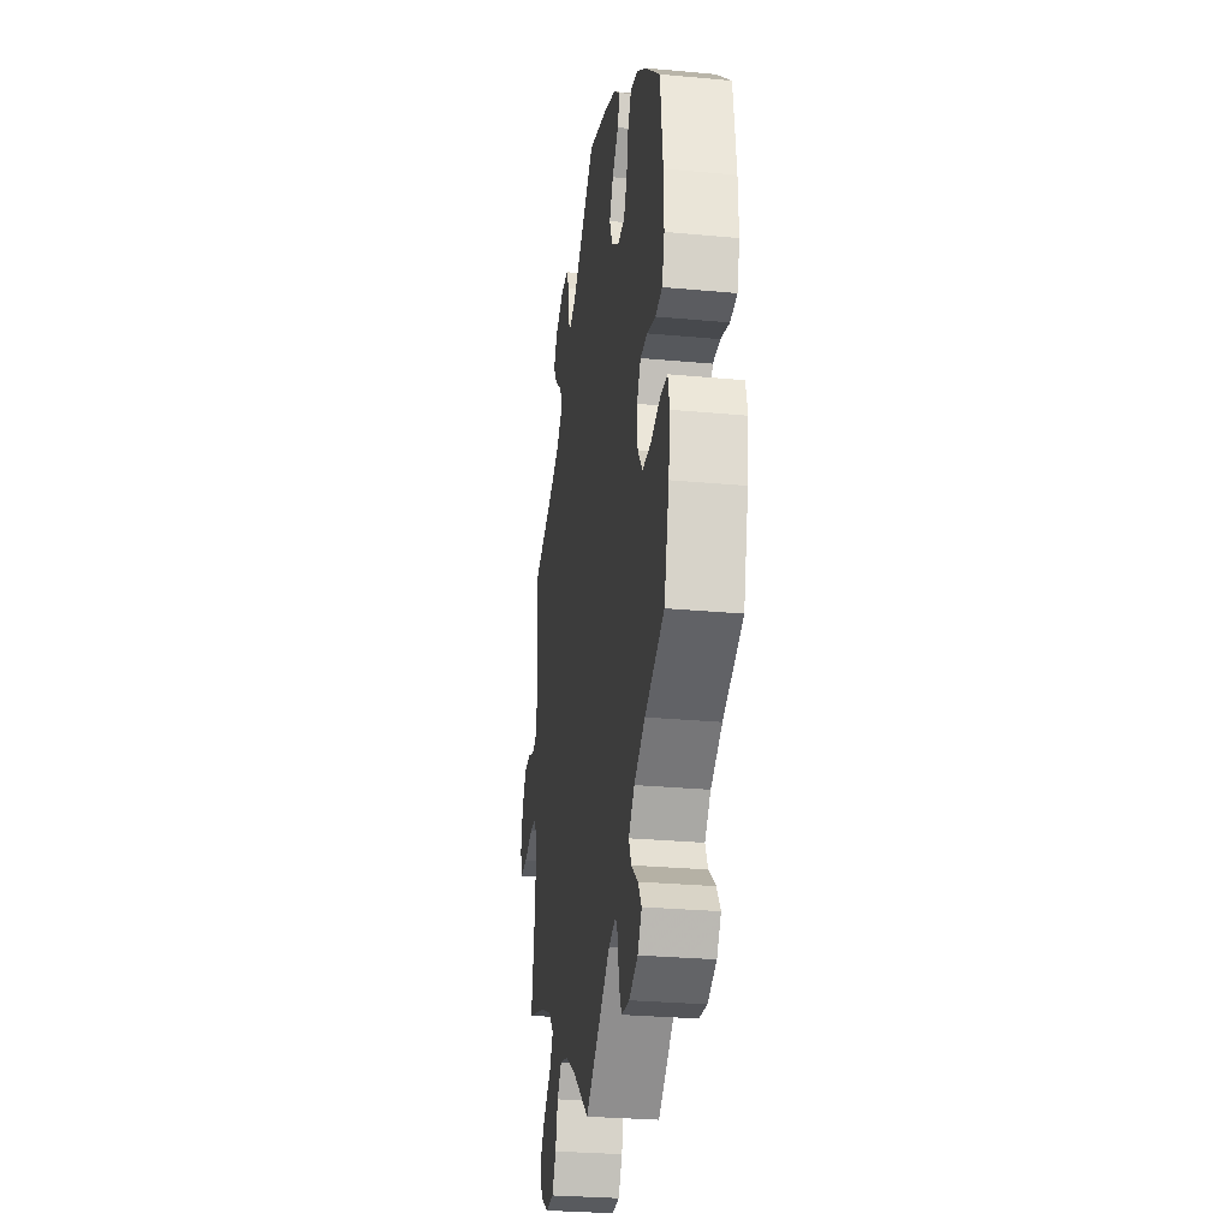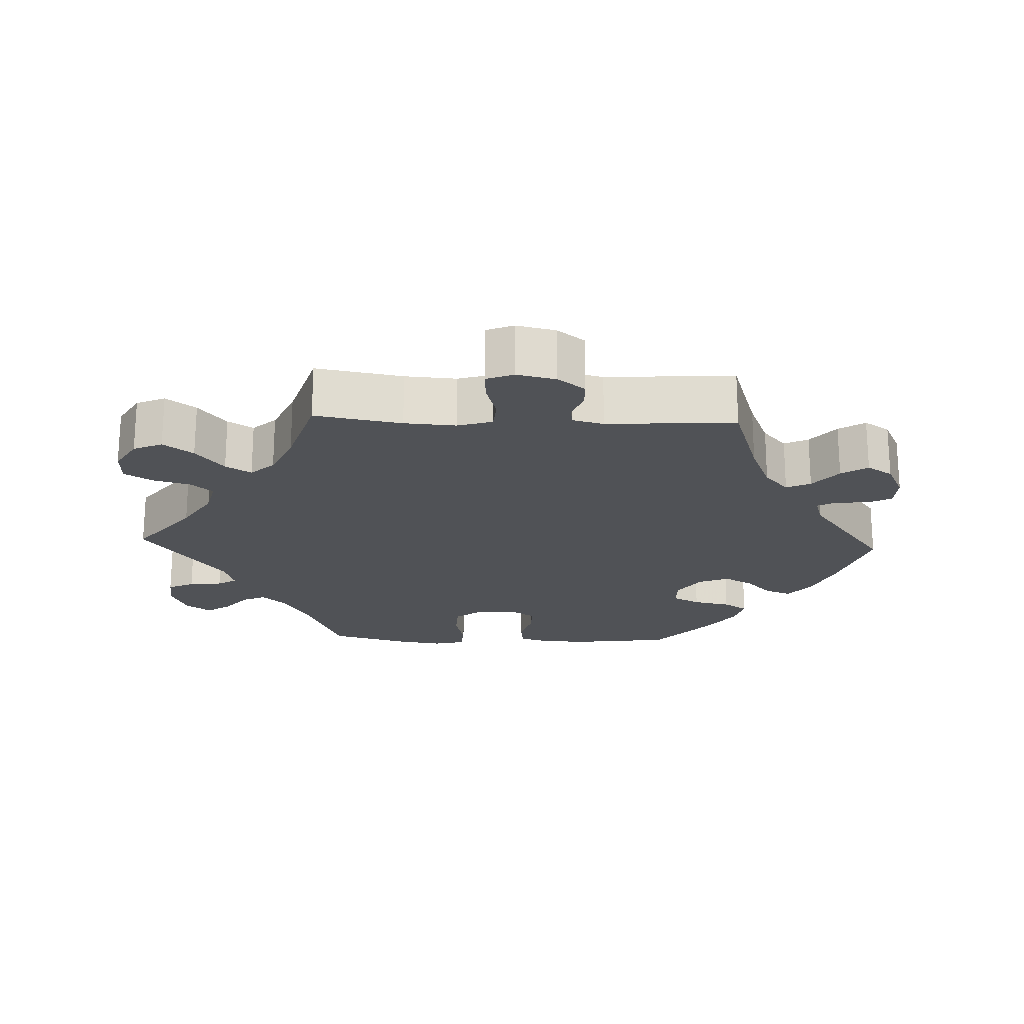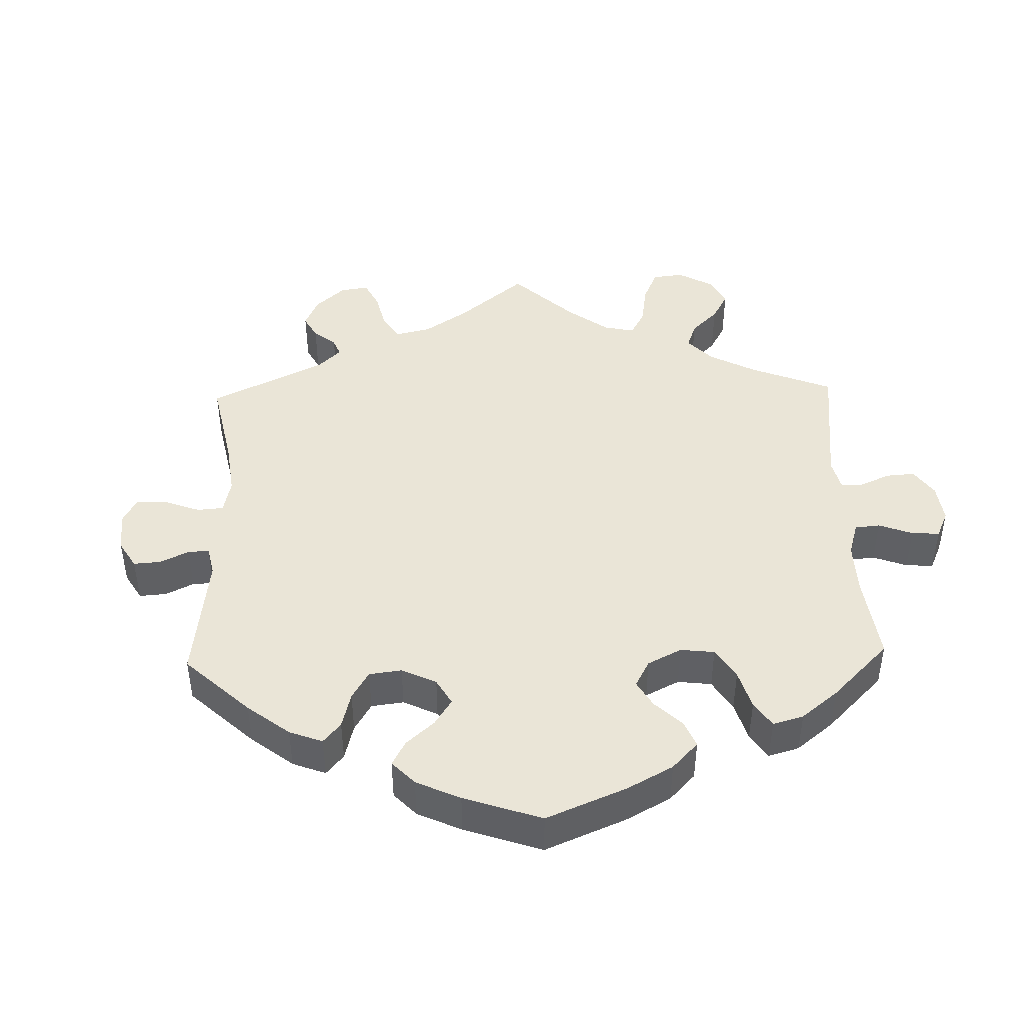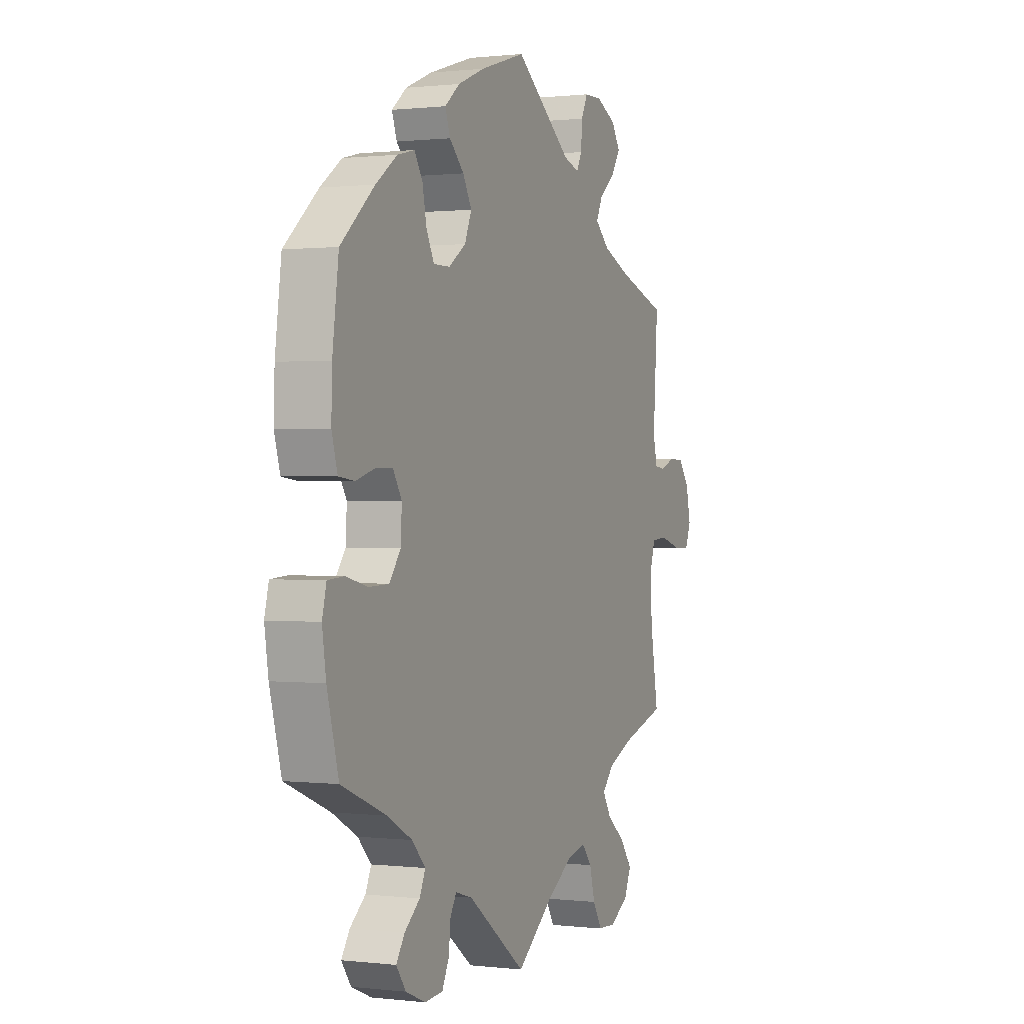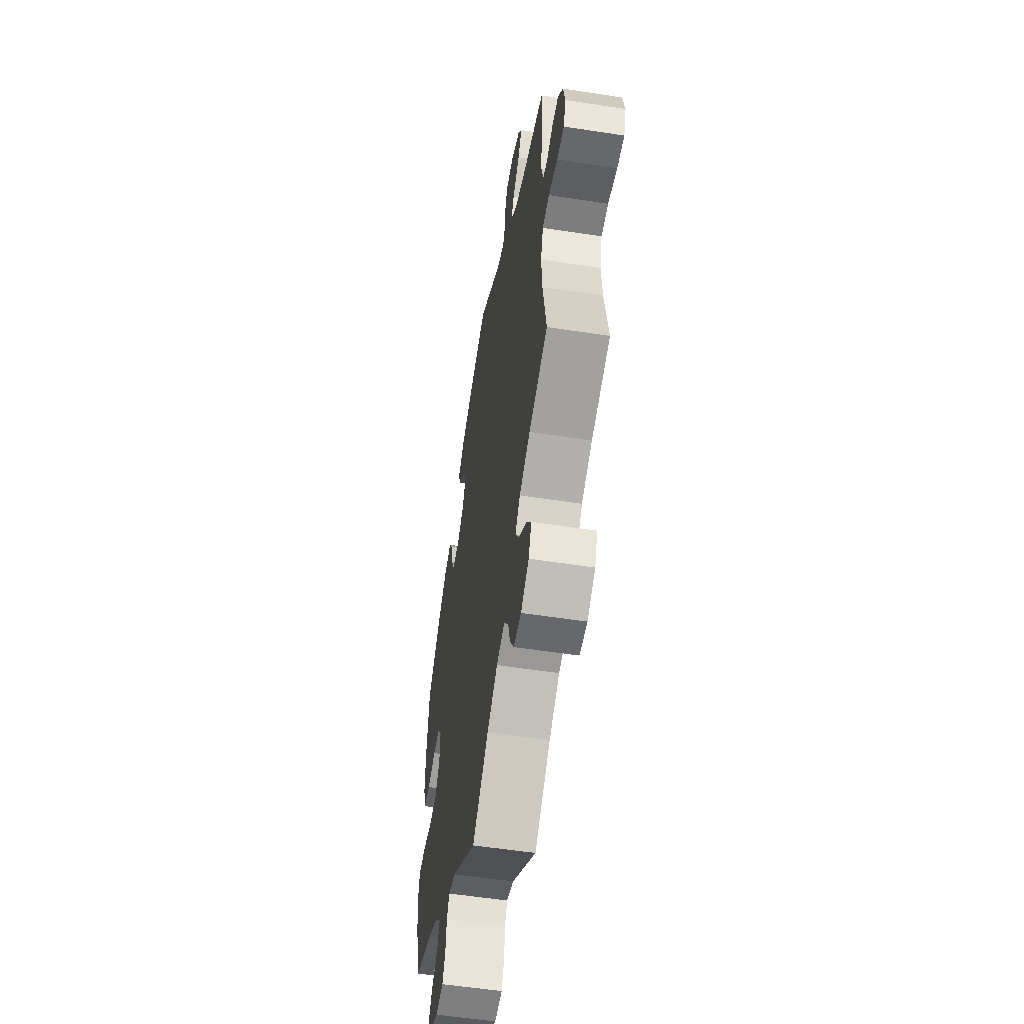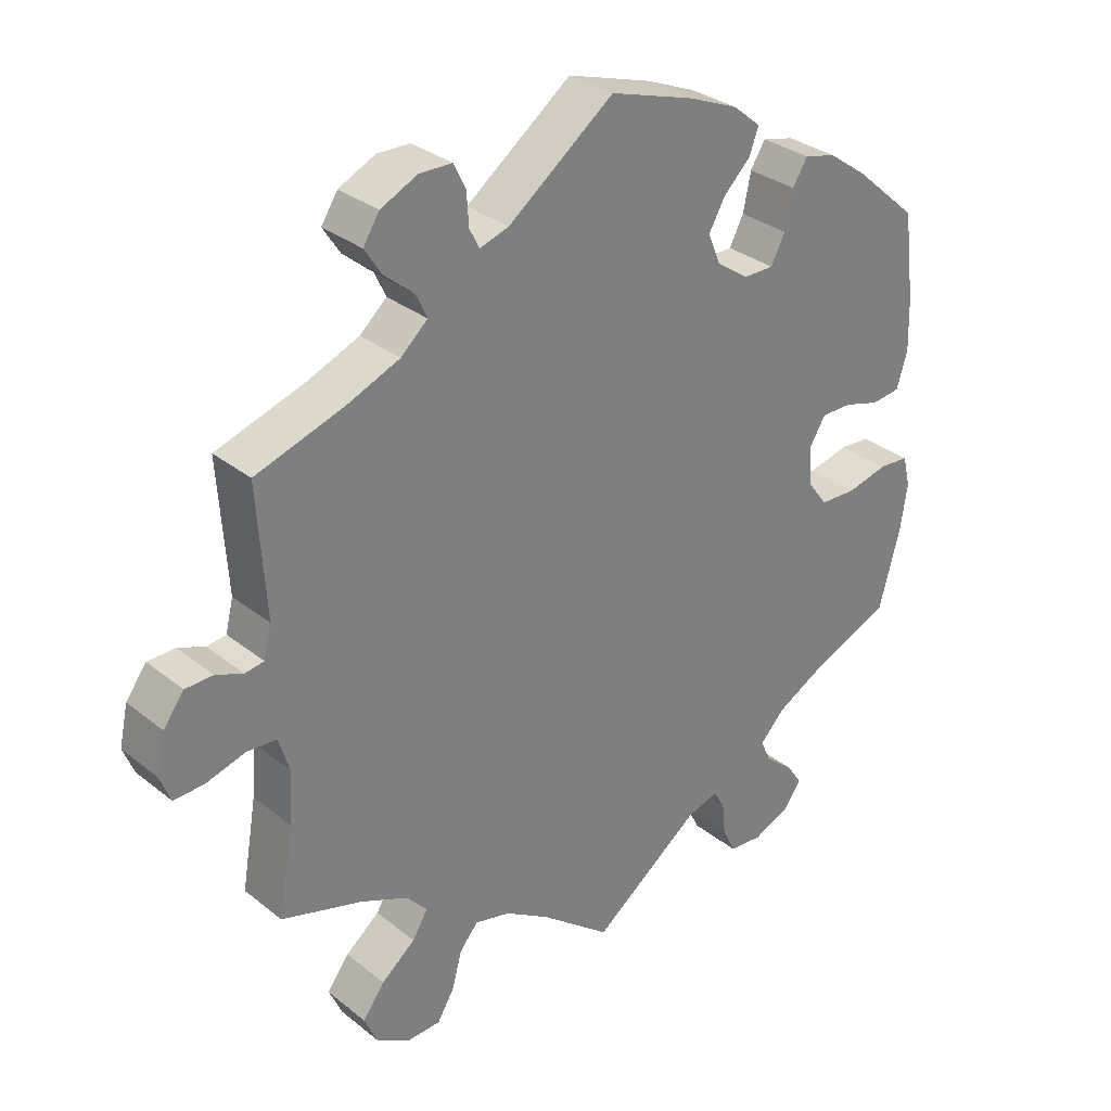
<metadata>
{"format":"obj","ext":"obj","renderer":"f3d","projection":"perspective","resolution":1024,"background":"white","views":[{"elev":-28.2,"azim":82.0,"up":"+Z"},{"elev":-20.7,"azim":-92.4,"up":"+Y"},{"elev":44.2,"azim":58.3,"up":"+Y"},{"elev":0.5,"azim":113.3,"up":"+Z"},{"elev":-55.0,"azim":-99.3,"up":"+Z"},{"elev":31.2,"azim":-41.5,"up":"+Z"}]}
</metadata>
<code>
v -0.374 0.07 0.33
v -0.301 0.07 0.36
v -0.263 0.07 0.394
v -0.279 0.07 0.428
v -0.321 0.07 0.463
v -0.345 0.07 0.5
v -0.322 0.07 0.536
v -0.27 0.07 0.561
v -0.224 0.07 0.56
v -0.207 0.07 0.525
v -0.204 0.07 0.48
v -0.19 0.07 0.453
v -0.149 0.07 0.466
v 0 0.07 0.578
v 0.119 0.07 0.541
v 0.189 0.07 0.512
v 0.228 0.07 0.48
v 0.215 0.07 0.444
v 0.177 0.07 0.407
v 0.154 0.07 0.366
v 0.172 0.07 0.323
v 0.217 0.07 0.292
v 0.26 0.07 0.292
v 0.28 0.07 0.331
v 0.291 0.07 0.384
v 0.312 0.07 0.418
v 0.357 0.07 0.407
v 0.413 0.07 0.367
v 0.501 0.07 0.29
v 0.517 0.07 0.167
v 0.519 0.07 0.094
v 0.504 0.07 0.043
v 0.463 0.07 0.038
v 0.412 0.07 0.053
v 0.369 0.07 0.053
v 0.346 0.07 0.016
v 0.349 0.07 -0.038
v 0.378 0.07 -0.077
v 0.43 0.07 -0.079
v 0.487 0.07 -0.065
v 0.53 0.07 -0.068
v 0.541 0.07 -0.112
v 0.531 0.07 -0.178
v 0.501 0.07 -0.289
v 0.385 0.07 -0.337
v 0.319 0.07 -0.373
v 0.284 0.07 -0.41
v 0.299 0.07 -0.443
v 0.339 0.07 -0.476
v 0.361 0.07 -0.509
v 0.336 0.07 -0.544
v 0.284 0.07 -0.566
v 0.237 0.07 -0.562
v 0.219 0.07 -0.525
v 0.214 0.07 -0.478
v 0.198 0.07 -0.451
v 0.154 0.07 -0.464
v 0.001 0.07 -0.578
v -0.098 0.07 -0.5
v -0.162 0.07 -0.46
v -0.212 0.07 -0.448
v -0.238 0.07 -0.479
v -0.252 0.07 -0.531
v -0.276 0.07 -0.571
v -0.323 0.07 -0.573
v -0.372 0.07 -0.544
v -0.39 0.07 -0.503
v -0.359 0.07 -0.461
v -0.311 0.07 -0.422
v -0.289 0.07 -0.386
v -0.319 0.07 -0.353
v -0.385 0.07 -0.324
v -0.5 0.07 -0.289
v -0.479 0.07 -0.166
v -0.474 0.07 -0.093
v -0.489 0.07 -0.044
v -0.531 0.07 -0.041
v -0.586 0.07 -0.057
v -0.629 0.07 -0.059
v -0.644 0.07 -0.021
v -0.632 0.07 0.034
v -0.603 0.07 0.073
v -0.564 0.07 0.074
v -0.526 0.07 0.059
v -0.499 0.07 0.063
v -0.488 0.07 0.107
v -0.5 0.07 0.289
v -0.374 0 0.33
v -0.301 0 0.36
v -0.263 0 0.394
v -0.279 0 0.428
v -0.321 0 0.463
v -0.345 0 0.5
v -0.322 0 0.536
v -0.27 0 0.561
v -0.224 0 0.56
v -0.207 0 0.525
v -0.204 0 0.48
v -0.19 0 0.453
v -0.149 0 0.466
v 0 0 0.578
v 0.119 0 0.541
v 0.189 0 0.512
v 0.228 0 0.48
v 0.215 0 0.444
v 0.177 0 0.407
v 0.154 0 0.366
v 0.172 0 0.323
v 0.217 0 0.292
v 0.26 0 0.292
v 0.28 0 0.331
v 0.291 0 0.384
v 0.312 0 0.418
v 0.357 0 0.407
v 0.413 0 0.367
v 0.501 0 0.29
v 0.517 0 0.167
v 0.519 0 0.094
v 0.504 0 0.043
v 0.463 0 0.038
v 0.412 0 0.053
v 0.369 0 0.053
v 0.346 0 0.016
v 0.349 0 -0.038
v 0.378 0 -0.077
v 0.43 0 -0.079
v 0.487 0 -0.065
v 0.53 0 -0.068
v 0.541 0 -0.112
v 0.531 0 -0.178
v 0.501 0 -0.289
v 0.385 0 -0.337
v 0.319 0 -0.373
v 0.284 0 -0.41
v 0.299 0 -0.443
v 0.339 0 -0.476
v 0.361 0 -0.509
v 0.336 0 -0.544
v 0.284 0 -0.566
v 0.237 0 -0.562
v 0.219 0 -0.525
v 0.214 0 -0.478
v 0.198 0 -0.451
v 0.154 0 -0.464
v 0.001 0 -0.578
v -0.098 0 -0.5
v -0.162 0 -0.46
v -0.212 0 -0.448
v -0.238 0 -0.479
v -0.252 0 -0.531
v -0.276 0 -0.571
v -0.323 0 -0.573
v -0.372 0 -0.544
v -0.39 0 -0.503
v -0.359 0 -0.461
v -0.311 0 -0.422
v -0.289 0 -0.386
v -0.319 0 -0.353
v -0.385 0 -0.324
v -0.5 0 -0.289
v -0.479 0 -0.166
v -0.474 0 -0.093
v -0.489 0 -0.044
v -0.531 0 -0.041
v -0.586 0 -0.057
v -0.629 0 -0.059
v -0.644 0 -0.021
v -0.632 0 0.034
v -0.603 0 0.073
v -0.564 0 0.074
v -0.526 0 0.059
v -0.499 0 0.063
v -0.488 0 0.107
v -0.5 0 0.289
f 86 87 1
f 85 86 1 2
f 81 82 83 84
f 81 84 85
f 80 81 85
f 77 78 79 80
f 76 77 80 85
f 75 76 85 2
f 72 73 74
f 71 72 74 75
f 70 71 75 2
f 66 67 68 69
f 66 69 70
f 65 66 70
f 62 63 64 65
f 61 62 65 70
f 60 61 70 2
f 57 58 59
f 56 57 59 60
f 52 53 54 55
f 52 55 56
f 51 52 56
f 48 49 50 51
f 47 48 51 56
f 46 47 56 60
f 42 43 44 45
f 39 40 41 42
f 38 39 42 45
f 37 38 45 46
f 31 32 33 34
f 31 34 35
f 30 31 35
f 29 30 35
f 28 29 35 36
f 24 25 26 27
f 23 24 27 28
f 16 17 18 19
f 16 19 20
f 13 14 15 16
f 12 13 16 20
f 8 9 10 11
f 8 11 12
f 7 8 12
f 4 5 6 7
f 3 4 7 12
f 36 37 46 60
f 23 28 36 60
f 22 23 60
f 21 22 60 2
f 12 20 21
f 2 3 12 21
f 88 174 173
f 89 88 173 172
f 171 170 169 168
f 172 171 168
f 172 168 167
f 167 166 165 164
f 172 167 164 163
f 89 172 163 162
f 161 160 159
f 162 161 159 158
f 89 162 158 157
f 156 155 154 153
f 157 156 153
f 157 153 152
f 152 151 150 149
f 157 152 149 148
f 89 157 148 147
f 146 145 144
f 147 146 144 143
f 142 141 140 139
f 143 142 139
f 143 139 138
f 138 137 136 135
f 143 138 135 134
f 147 143 134 133
f 132 131 130 129
f 129 128 127 126
f 132 129 126 125
f 133 132 125 124
f 121 120 119 118
f 122 121 118
f 122 118 117
f 122 117 116
f 123 122 116 115
f 114 113 112 111
f 115 114 111 110
f 106 105 104 103
f 107 106 103
f 103 102 101 100
f 107 103 100 99
f 98 97 96 95
f 99 98 95
f 99 95 94
f 94 93 92 91
f 99 94 91 90
f 147 133 124 123
f 147 123 115 110
f 147 110 109
f 89 147 109 108
f 108 107 99
f 108 99 90 89
f 1 88 89 2
f 2 89 90 3
f 3 90 91 4
f 4 91 92 5
f 5 92 93 6
f 6 93 94 7
f 7 94 95 8
f 8 95 96 9
f 9 96 97 10
f 10 97 98 11
f 11 98 99 12
f 12 99 100 13
f 13 100 101 14
f 14 101 102 15
f 15 102 103 16
f 16 103 104 17
f 17 104 105 18
f 18 105 106 19
f 19 106 107 20
f 20 107 108 21
f 21 108 109 22
f 22 109 110 23
f 23 110 111 24
f 24 111 112 25
f 25 112 113 26
f 26 113 114 27
f 27 114 115 28
f 28 115 116 29
f 29 116 117 30
f 30 117 118 31
f 31 118 119 32
f 32 119 120 33
f 33 120 121 34
f 34 121 122 35
f 35 122 123 36
f 36 123 124 37
f 37 124 125 38
f 38 125 126 39
f 39 126 127 40
f 40 127 128 41
f 41 128 129 42
f 42 129 130 43
f 43 130 131 44
f 44 131 132 45
f 45 132 133 46
f 46 133 134 47
f 47 134 135 48
f 48 135 136 49
f 49 136 137 50
f 50 137 138 51
f 51 138 139 52
f 52 139 140 53
f 53 140 141 54
f 54 141 142 55
f 55 142 143 56
f 56 143 144 57
f 57 144 145 58
f 58 145 146 59
f 59 146 147 60
f 60 147 148 61
f 61 148 149 62
f 62 149 150 63
f 63 150 151 64
f 64 151 152 65
f 65 152 153 66
f 66 153 154 67
f 67 154 155 68
f 68 155 156 69
f 69 156 157 70
f 70 157 158 71
f 71 158 159 72
f 72 159 160 73
f 73 160 161 74
f 74 161 162 75
f 75 162 163 76
f 76 163 164 77
f 77 164 165 78
f 78 165 166 79
f 79 166 167 80
f 80 167 168 81
f 81 168 169 82
f 82 169 170 83
f 83 170 171 84
f 84 171 172 85
f 85 172 173 86
f 86 173 174 87
f 87 174 88 1

</code>
